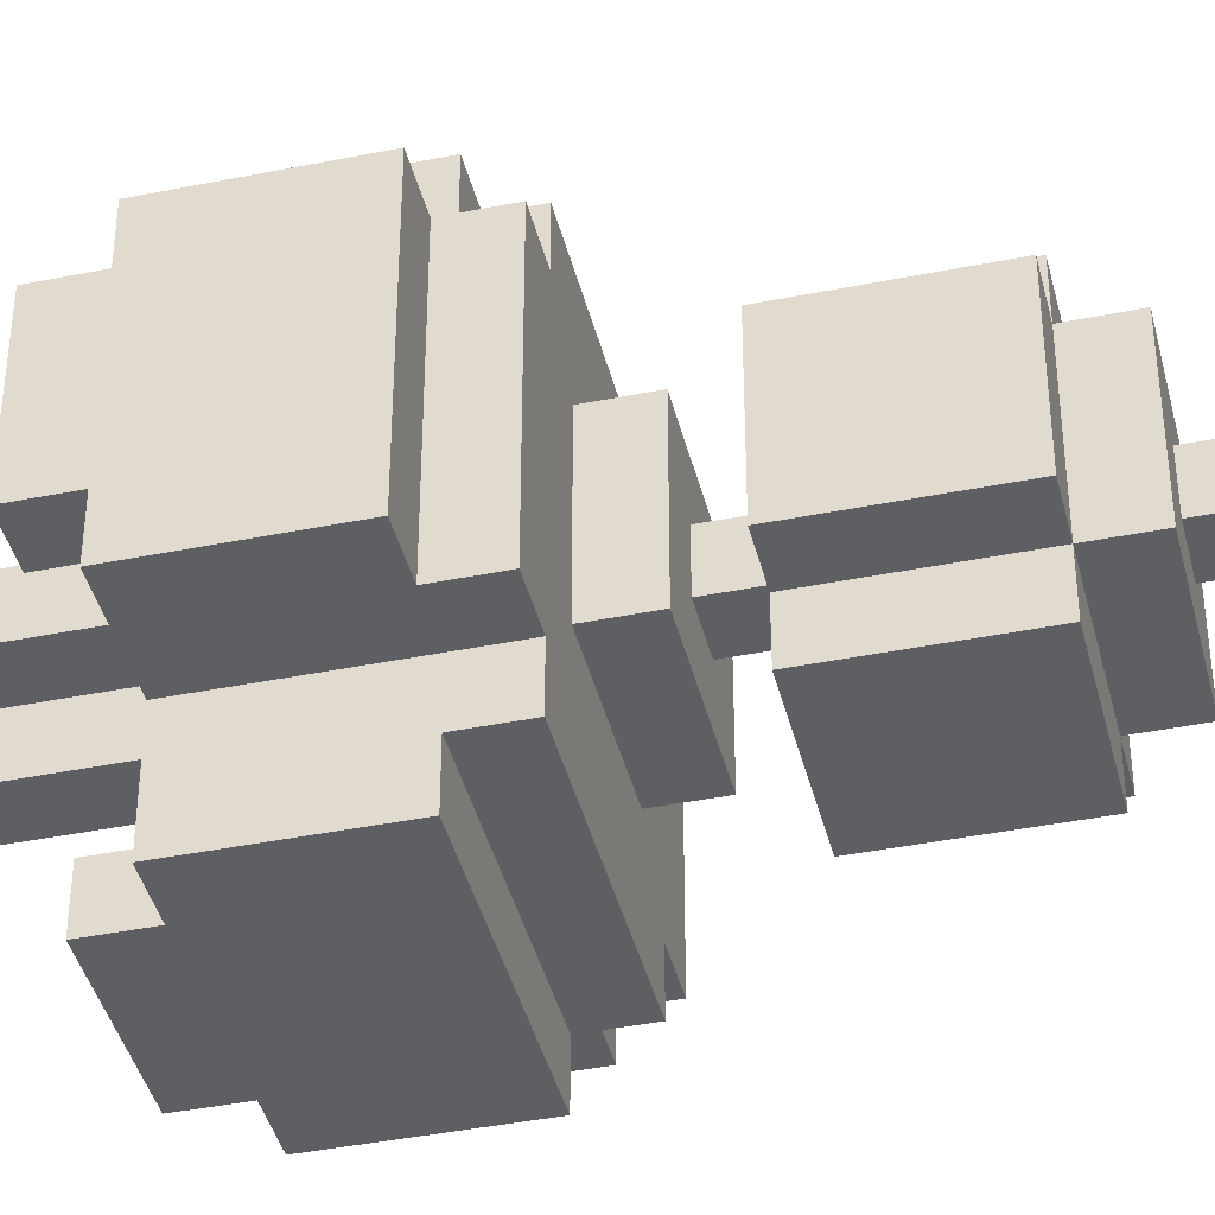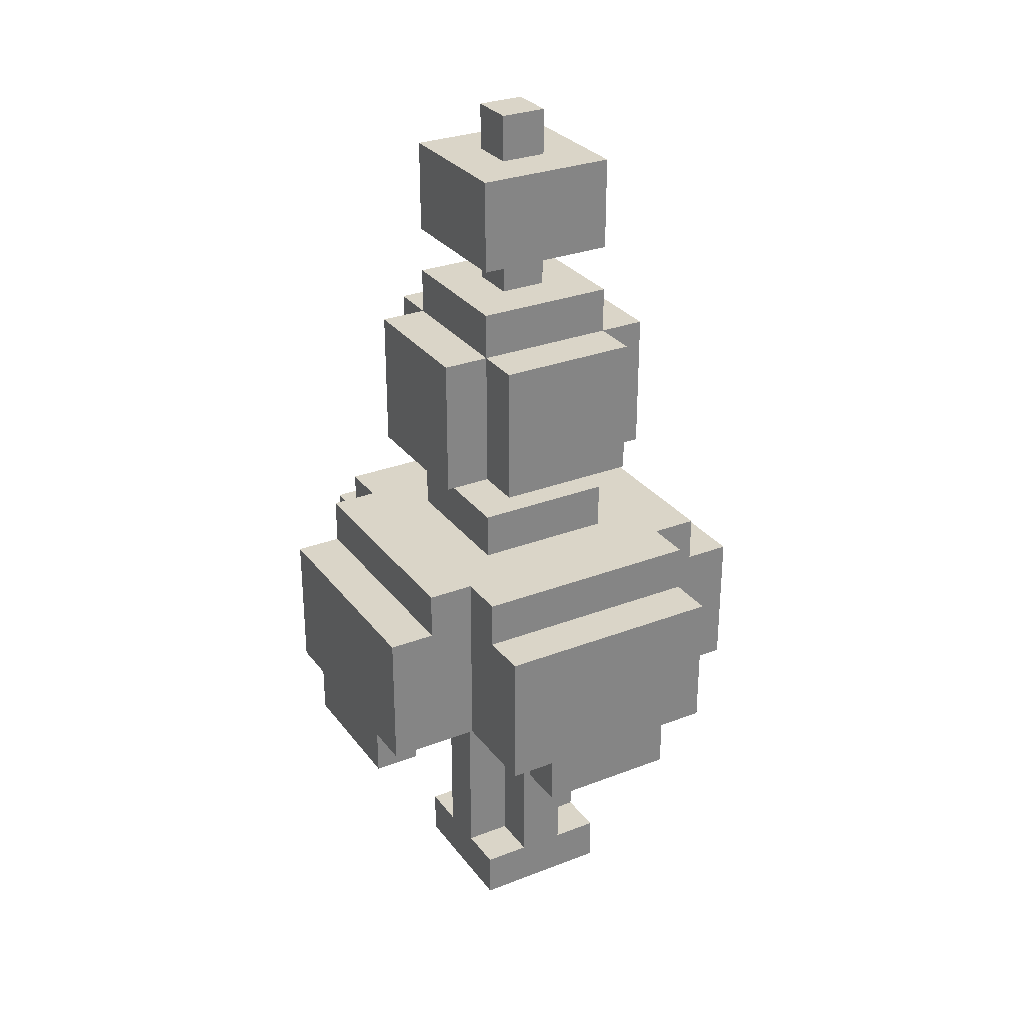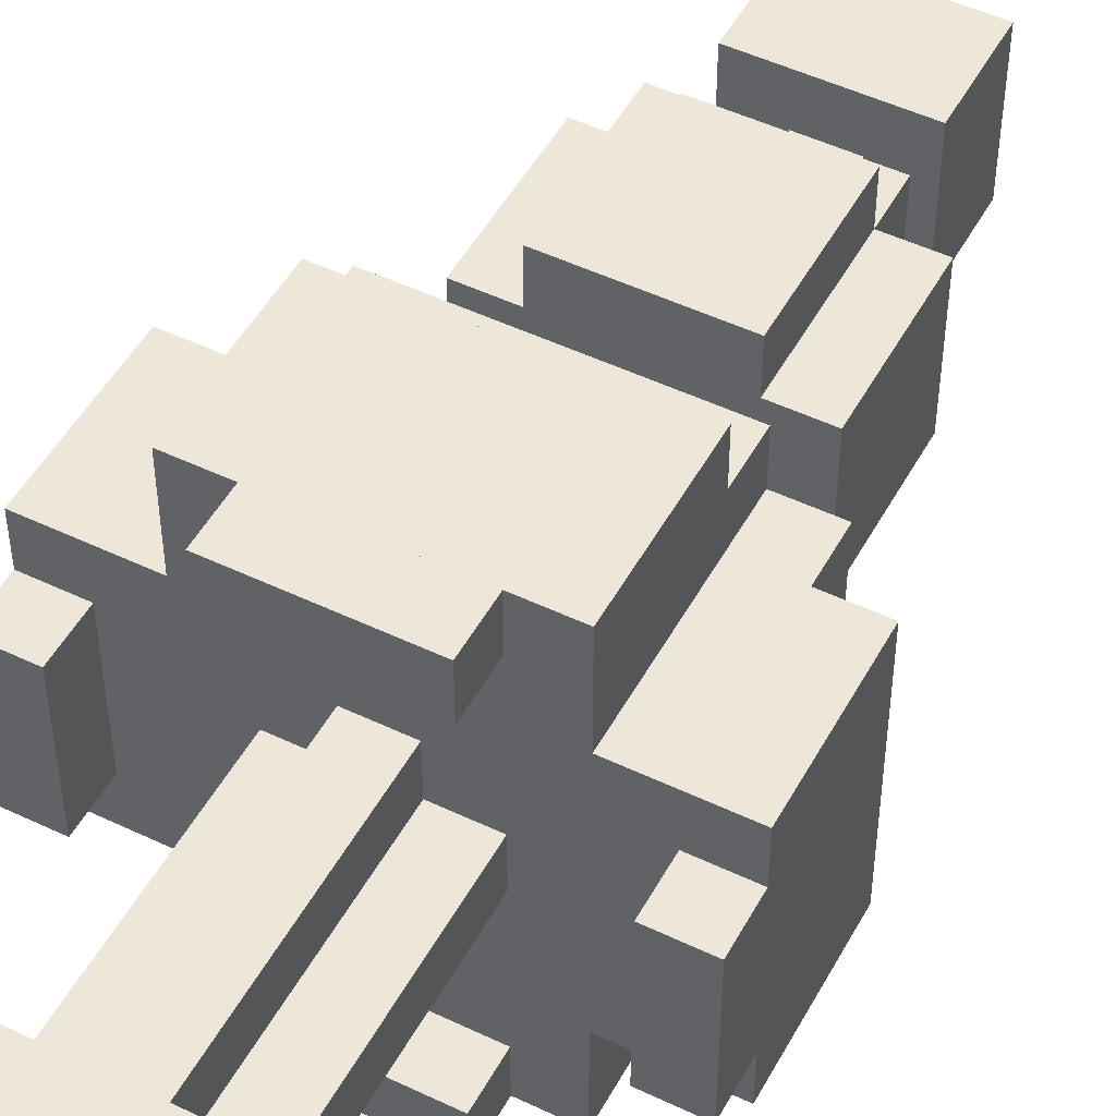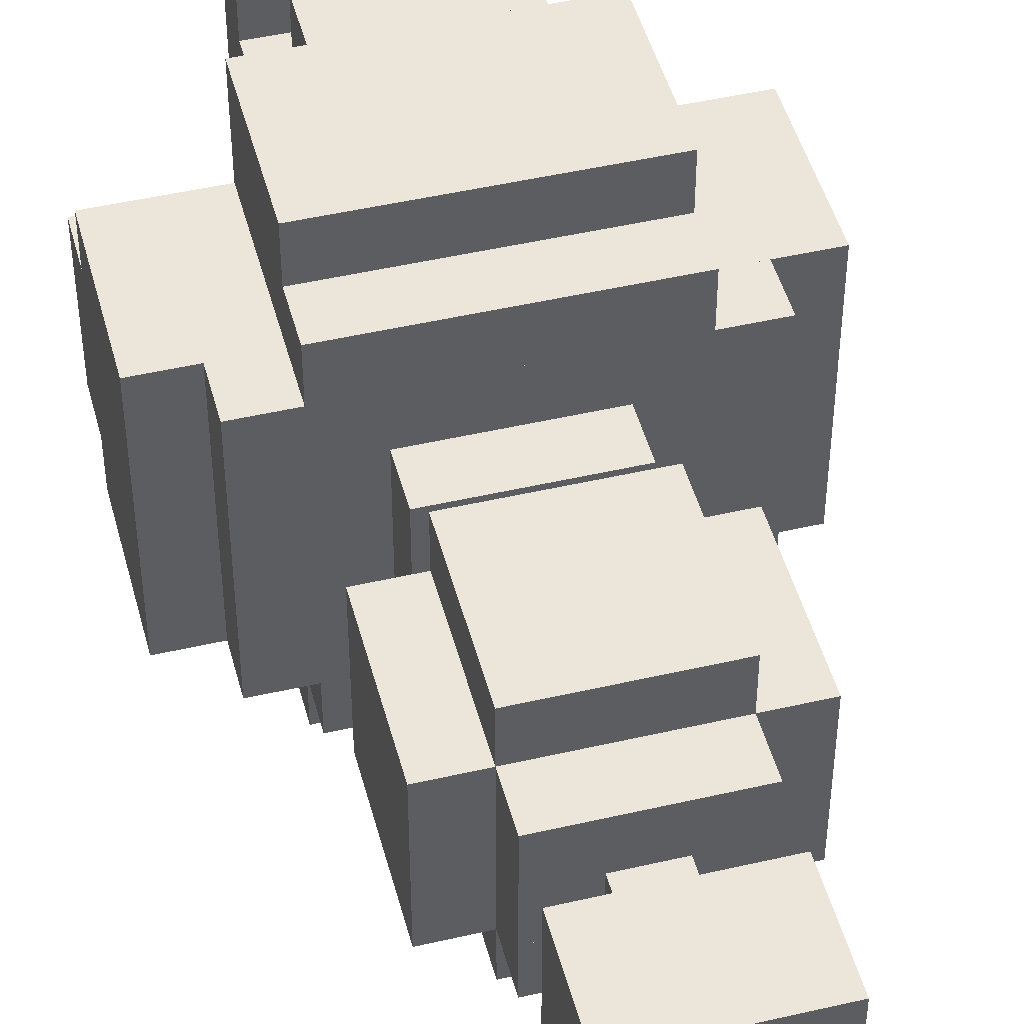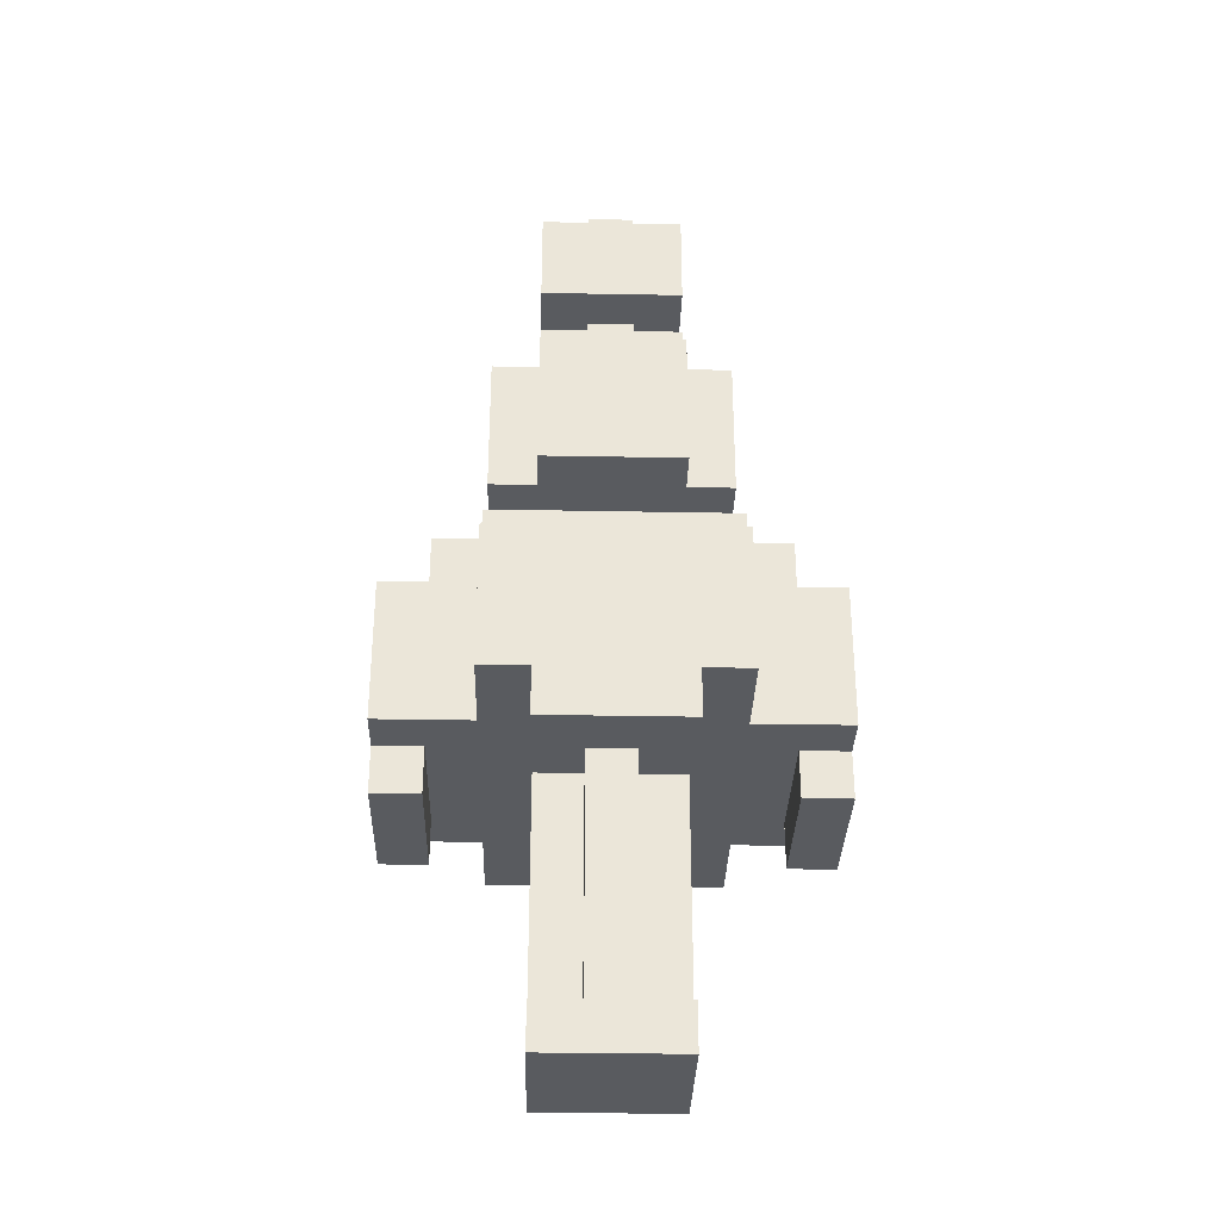
<metadata>
{"format":"obj","ext":"obj","renderer":"f3d","projection":"perspective","resolution":1024,"background":"white","views":[{"elev":-41.3,"azim":103.7,"up":"+Z"},{"elev":29.3,"azim":150.3,"up":"+Y"},{"elev":49.6,"azim":27.8,"up":"+Z"},{"elev":47.2,"azim":165.3,"up":"+Z"},{"elev":-32.2,"azim":-91.5,"up":"+Y"}]}
</metadata>
<code>
o medium_pine_tree_2
v -0.497 5.5 -0.5008
v -0.497 0.5 -0.5008
v -1.497 0.5 -0.5008
v -1.497 5.5 -0.5008
v 0.503 5.5 -1.501
v 0.503 0.5 -1.501
v -0.497 0.5 -1.501
v -0.497 5.5 -1.501
v 0.503 5.5 0.4992
v 0.503 0.5 0.4992
v -0.497 0.5 0.4992
v -0.497 5.5 0.4992
v 1.503 5.5 -0.5008
v 1.503 0.5 -0.5008
v 0.503 0.5 -0.5008
v 0.503 5.5 -0.5008
v 2.503 8.5 -4.501
v 2.503 5.5 -4.501
v -2.497 5.5 -4.501
v -2.497 8.5 -4.501
v 1.503 14.5 -2.501
v 1.503 11.5 -2.501
v -1.497 11.5 -2.501
v -1.497 14.5 -2.501
v -2.497 8.5 -2.501
v -2.497 5.5 -2.501
v -4.497 5.5 -2.501
v -4.497 8.5 -2.501
v 4.503 8.5 -2.501
v 4.503 5.5 -2.501
v 2.503 5.5 -2.501
v 2.503 8.5 -2.501
v -1.497 14.5 -1.501
v -1.497 11.5 -1.501
v -2.497 11.5 -1.501
v -2.497 14.5 -1.501
v 2.503 14.5 -1.501
v 2.503 11.5 -1.501
v 1.503 11.5 -1.501
v 1.503 14.5 -1.501
v 1.503 8.5 3.499
v 1.503 6.5 3.499
v -1.497 6.5 3.499
v -1.497 8.5 3.499
v 1.503 14.5 1.499
v 1.503 12.5 1.499
v -1.497 12.5 1.499
v -1.497 14.5 1.499
v 1.503 18.5 -1.501
v 1.503 16.5 -1.501
v -1.497 16.5 -1.501
v -1.497 18.5 -1.501
v -2.497 8.5 1.499
v -2.497 6.5 1.499
v -3.497 6.5 1.499
v -3.497 8.5 1.499
v -1.497 8.5 2.499
v -1.497 6.5 2.499
v -2.497 6.5 2.499
v -2.497 8.5 2.499
v 0.503 18.5 0.4992
v 0.503 16.5 0.4992
v -0.497 16.5 0.4992
v -0.497 18.5 0.4992
v 2.503 8.5 2.499
v 2.503 6.5 2.499
v 1.503 6.5 2.499
v 1.503 8.5 2.499
v 3.503 8.5 1.499
v 3.503 6.5 1.499
v 2.503 6.5 1.499
v 2.503 8.5 1.499
v 2.503 9.5 -3.501
v 2.503 8.5 -3.501
v -2.497 8.5 -3.501
v -2.497 9.5 -3.501
v 1.503 0.5 -1.501
v 1.503 -0.5 -1.501
v -1.497 -0.5 -1.501
v -1.497 0.5 -1.501
v 1.503 5.5 -4.501
v 1.503 4.5 -4.501
v -1.497 4.5 -4.501
v -1.497 5.5 -4.501
v 1.503 5.5 3.499
v 1.503 4.5 3.499
v -1.497 4.5 3.499
v -1.497 5.5 3.499
v 1.503 9.5 1.499
v 1.503 8.5 1.499
v -1.497 8.5 1.499
v -1.497 9.5 1.499
v 1.503 10.5 -1.501
v 1.503 9.5 -1.501
v -1.497 9.5 -1.501
v -1.497 10.5 -1.501
v 1.503 15.5 -1.501
v -1.497 15.5 -1.501
v -3.497 5.5 -1.501
v -3.497 4.5 -1.501
v -4.497 4.5 -1.501
v -4.497 5.5 -1.501
v -2.497 9.5 -2.501
v -3.497 8.5 -2.501
v -3.497 9.5 -2.501
v -0.497 6.5 0.4992
v -1.497 5.5 0.4992
v -1.497 6.5 0.4992
v 0.503 6.5 1.499
v 0.503 5.5 1.499
v -0.497 5.5 1.499
v -0.497 6.5 1.499
v 0.503 10.5 0.4992
v 0.503 9.5 0.4992
v -0.497 9.5 0.4992
v -0.497 10.5 0.4992
v 0.503 11.5 -0.5008
v 0.503 10.5 -0.5008
v -0.497 10.5 -0.5008
v -0.497 11.5 -0.5008
v 0.503 12.5 0.4992
v 0.503 11.5 0.4992
v -0.497 11.5 0.4992
v -0.497 12.5 0.4992
v 0.503 15.5 0.4992
v 0.503 14.5 0.4992
v -0.497 14.5 0.4992
v -0.497 15.5 0.4992
v 0.503 16.5 -0.5008
v 0.503 15.5 -0.5008
v -0.497 15.5 -0.5008
v -0.497 16.5 -0.5008
v 0.503 19.5 -0.5008
v 0.503 18.5 -0.5008
v -0.497 18.5 -0.5008
v -0.497 19.5 -0.5008
v 1.503 6.5 0.4992
v 1.503 5.5 0.4992
v 0.503 6.5 0.4992
v 3.503 9.5 -2.501
v 3.503 8.5 -2.501
v 2.503 9.5 -2.501
v 4.503 5.5 -1.501
v 4.503 4.5 -1.501
v 3.503 4.5 -1.501
v 3.503 5.5 -1.501
v -1.497 0.5 0.4992
v -0.497 0.5 1.499
v 0.503 0.5 1.499
v 1.503 0.5 0.4992
v -2.497 8.5 4.499
v -2.497 5.5 4.499
v 2.503 5.5 4.499
v 2.503 8.5 4.499
v -1.497 14.5 2.499
v -1.497 11.5 2.499
v 1.503 11.5 2.499
v 1.503 14.5 2.499
v -4.497 8.5 2.499
v -4.497 5.5 2.499
v -2.497 5.5 2.499
v 2.503 5.5 2.499
v 4.503 5.5 2.499
v 4.503 8.5 2.499
v -2.497 14.5 1.499
v -2.497 11.5 1.499
v -1.497 11.5 1.499
v 1.503 11.5 1.499
v 2.503 11.5 1.499
v 2.503 14.5 1.499
v -1.497 8.5 -3.501
v -1.497 6.5 -3.501
v 1.503 6.5 -3.501
v 1.503 8.5 -3.501
v -1.497 12.5 -1.501
v 1.503 12.5 -1.501
v -1.497 18.5 1.499
v -1.497 16.5 1.499
v 1.503 16.5 1.499
v 1.503 18.5 1.499
v -3.497 8.5 -1.501
v -3.497 6.5 -1.501
v -2.497 6.5 -1.501
v -2.497 8.5 -1.501
v -2.497 6.5 -2.501
v -1.497 6.5 -2.501
v -1.497 8.5 -2.501
v 1.503 8.5 -2.501
v 1.503 6.5 -2.501
v 2.503 6.5 -2.501
v 2.503 8.5 -1.501
v 2.503 6.5 -1.501
v 3.503 6.5 -1.501
v 3.503 8.5 -1.501
v -2.497 9.5 3.499
v -2.497 8.5 3.499
v 2.503 8.5 3.499
v 2.503 9.5 3.499
v -1.497 0.5 1.499
v -1.497 -0.5 1.499
v 1.503 -0.5 1.499
v 1.503 0.5 1.499
v -1.497 5.5 -3.501
v -1.497 4.5 -3.501
v 1.503 4.5 -3.501
v 1.503 5.5 -3.501
v -1.497 5.5 4.499
v -1.497 4.5 4.499
v 1.503 4.5 4.499
v 1.503 5.5 4.499
v -1.497 8.5 -1.501
v 1.503 8.5 -1.501
v -1.497 10.5 1.499
v 1.503 10.5 1.499
v -1.497 15.5 1.499
v 1.503 15.5 1.499
v -4.497 5.5 1.499
v -4.497 4.5 1.499
v -3.497 4.5 1.499
v -3.497 5.5 1.499
v -3.497 9.5 2.499
v -3.497 8.5 2.499
v -2.497 9.5 2.499
v -1.497 6.5 -0.5008
v -0.497 6.5 -0.5008
v -0.497 6.5 -1.501
v 0.503 6.5 -1.501
v -0.497 9.5 -0.5008
v 0.503 9.5 -0.5008
v -0.497 12.5 -0.5008
v 0.503 12.5 -0.5008
v -0.497 14.5 -0.5008
v 0.503 14.5 -0.5008
v -0.497 19.5 0.4992
v 0.503 19.5 0.4992
v 0.503 6.5 -0.5008
v 1.503 6.5 -0.5008
v 2.503 9.5 2.499
v 3.503 8.5 2.499
v 3.503 9.5 2.499
v 3.503 5.5 1.499
v 3.503 4.5 1.499
v 4.503 4.5 1.499
v 4.503 5.5 1.499
v -3.497 9.5 -1.501
v -3.497 9.5 1.499
v 3.503 9.5 1.499
v 3.503 9.5 -1.501
v -3.497 6.5 -0.5008
v -3.497 6.5 0.4992
v -1.497 10.5 -0.5008
v 1.503 10.5 -0.5008
v -1.497 10.5 0.4992
v 1.503 10.5 0.4992
v -1.497 12.5 -0.5008
v 1.503 12.5 -0.5008
v -1.497 12.5 0.4992
v 1.503 12.5 0.4992
v -1.497 15.5 -0.5008
v 1.503 15.5 -0.5008
v -1.497 15.5 0.4992
v 1.503 15.5 0.4992
v -1.497 18.5 -0.5008
v 1.503 18.5 -0.5008
v -1.497 18.5 0.4992
v 1.503 18.5 0.4992
v 3.503 6.5 -0.5008
v 3.503 6.5 0.4992
v -2.497 5.5 -3.501
v 2.503 5.5 -3.501
v -2.497 5.5 3.499
v 2.503 5.5 3.499
v -2.497 11.5 -0.5008
v 2.503 11.5 -0.5008
v -2.497 11.5 0.4992
v 2.503 11.5 0.4992
v -3.497 5.5 -0.5008
v -3.497 5.5 0.4992
v -1.497 9.5 -0.5008
v 1.503 9.5 -0.5008
v -1.497 9.5 0.4992
v 1.503 9.5 0.4992
v -1.497 14.5 -0.5008
v 1.503 14.5 -0.5008
v -1.497 14.5 0.4992
v 1.503 14.5 0.4992
v -1.497 16.5 -0.5008
v 1.503 16.5 -0.5008
v -1.497 16.5 0.4992
v 1.503 16.5 0.4992
v 3.503 5.5 -0.5008
v 3.503 5.5 0.4992
f 1 2 3 4
f 5 6 7 8
f 9 10 11 12
f 13 14 15 16
f 17 18 19 20
f 21 22 23 24
f 25 26 27 28
f 29 30 31 32
f 33 34 35 36
f 37 38 39 40
f 41 42 43 44
f 45 46 47 48
f 49 50 51 52
f 53 54 55 56
f 57 58 59 60
f 61 62 63 64
f 65 66 67 68
f 69 70 71 72
f 73 74 75 76
f 77 78 79 80
f 81 82 83 84
f 85 86 87 88
f 89 90 91 92
f 93 94 95 96
f 97 40 33 98
f 99 100 101 102
f 103 25 104 105
f 106 12 107 108
f 109 110 111 112
f 113 114 115 116
f 117 118 119 120
f 121 122 123 124
f 125 126 127 128
f 129 130 131 132
f 133 134 135 136
f 137 138 9 139
f 140 141 32 142
f 143 144 145 146
f 107 147 11 12
f 1 2 15 16
f 111 148 149 110
f 9 10 150 138
f 151 152 153 154
f 155 156 157 158
f 159 160 161 60
f 65 162 163 164
f 165 166 167 48
f 45 168 169 170
f 171 172 173 174
f 33 175 176 40
f 177 178 179 180
f 181 182 183 184
f 25 185 186 187
f 135 132 129 134
f 188 189 190 32
f 191 192 193 194
f 195 196 197 198
f 199 200 201 202
f 203 204 205 206
f 207 208 209 210
f 95 211 212 94
f 213 92 89 214
f 215 48 45 216
f 217 218 219 220
f 221 222 60 223
f 224 4 1 225
f 226 8 5 227
f 119 228 229 118
f 123 116 113 122
f 230 120 117 231
f 131 232 233 130
f 63 128 125 62
f 234 64 61 235
f 236 16 13 237
f 238 65 239 240
f 241 242 243 244
f 4 3 147 107
f 8 7 2 1
f 12 11 148 111
f 16 15 10 9
f 28 27 160 159
f 36 35 166 165
f 20 19 26 25
f 60 161 152 151
f 24 23 34 33
f 48 167 156 155
f 52 51 178 177
f 40 176 46 45
f 194 193 70 69
f 134 129 62 61
f 174 173 189 188
f 68 67 42 41
f 32 190 192 191
f 72 71 66 65
f 105 104 222 221
f 102 101 218 217
f 80 79 200 199
f 96 95 92 213
f 98 33 48 215
f 94 212 90 89
f 146 145 242 241
f 76 75 25 103
f 223 60 196 195
f 84 83 204 203
f 88 87 208 207
f 120 119 116 123
f 132 131 128 63
f 136 135 64 234
f 227 5 16 236
f 139 9 110 109
f 118 229 114 113
f 231 117 122 121
f 130 233 126 125
f 237 13 138 137
f 12 11 2 1
f 16 15 6 5
f 110 149 10 9
f 138 150 14 13
f 164 163 30 29
f 170 169 38 37
f 32 31 18 17
f 154 153 162 65
f 40 39 22 21
f 158 157 168 45
f 56 55 182 181
f 48 47 175 33
f 180 179 50 49
f 184 183 185 25
f 60 59 54 53
f 187 186 172 171
f 44 43 58 57
f 64 63 132 135
f 240 239 141 140
f 220 219 100 99
f 92 91 211 95
f 202 201 78 77
f 214 89 94 93
f 216 45 40 97
f 244 243 144 143
f 108 107 4 224
f 225 1 8 226
f 112 111 12 106
f 116 115 228 119
f 124 123 120 230
f 128 127 232 131
f 122 113 118 117
f 62 125 130 129
f 235 61 134 133
f 206 205 82 81
f 210 209 86 85
f 142 32 74 73
f 198 197 65 238
f 28 159 222 104
f 141 239 164 29
f 245 246 92 95
f 94 89 247 248
f 36 165 48 33
f 40 45 170 37
f 105 245 248 140
f 246 221 240 247
f 185 183 192 190
f 54 59 66 71
f 20 75 74 17
f 196 151 154 197
f 76 103 142 73
f 223 195 198 238
f 182 249 225 226
f 250 55 112 106
f 172 186 189 173
f 58 43 42 67
f 96 251 252 93
f 253 213 214 254
f 175 255 256 176
f 257 47 46 258
f 24 33 40 21
f 48 155 158 45
f 98 259 260 97
f 261 215 216 262
f 52 263 264 49
f 265 177 180 266
f 227 236 267 193
f 139 109 70 268
f 249 250 108 224
f 237 137 268 267
f 80 3 2 7
f 147 199 148 11
f 4 107 12 1
f 251 253 116 119
f 255 257 124 230
f 259 261 128 131
f 263 265 64 135
f 2 11 10 15
f 8 1 16 5
f 12 111 110 9
f 120 123 122 117
f 132 63 62 129
f 136 234 235 133
f 6 15 14 77
f 10 149 202 150
f 16 9 138 13
f 118 113 254 252
f 231 121 258 256
f 130 125 262 260
f 134 61 266 264
f 200 79 78 201
f 56 181 211 91
f 90 212 194 69
f 218 101 100 219
f 242 145 144 243
f 102 27 30 143
f 160 217 244 163
f 26 269 270 31
f 271 161 162 272
f 184 25 32 191
f 60 53 72 65
f 273 35 38 274
f 166 275 276 169
f 277 99 8 1
f 220 278 12 111
f 204 83 82 205
f 208 87 86 209
f 187 171 174 188
f 44 57 68 41
f 279 95 94 280
f 92 281 282 89
f 34 23 22 39
f 156 167 168 157
f 283 33 40 284
f 48 285 286 45
f 287 51 50 288
f 178 289 290 179
f 16 5 146 291
f 110 9 292 241
f 278 277 4 107
f 275 273 120 123
f 122 117 274 276
f 138 13 291 292
f 269 19 84 203
f 152 271 88 207
f 281 279 228 115
f 285 283 232 127
f 289 287 132 63
f 116 119 118 113
f 128 131 130 125
f 64 135 134 61
f 114 229 280 282
f 126 233 284 286
f 62 129 288 290
f 206 81 18 270
f 210 85 272 153

</code>
